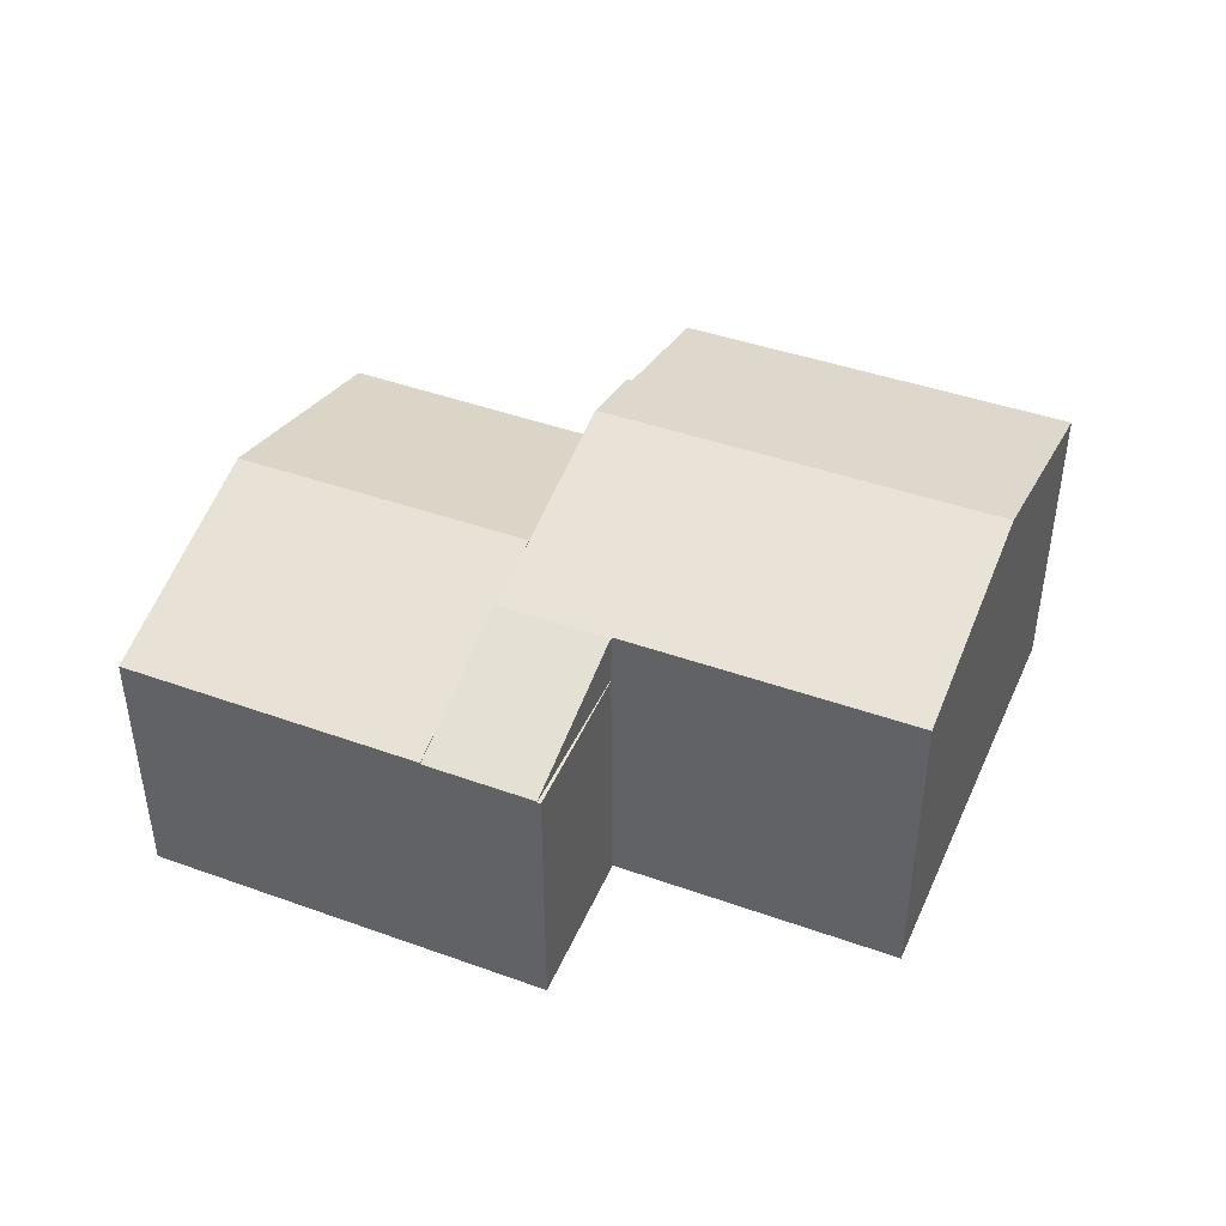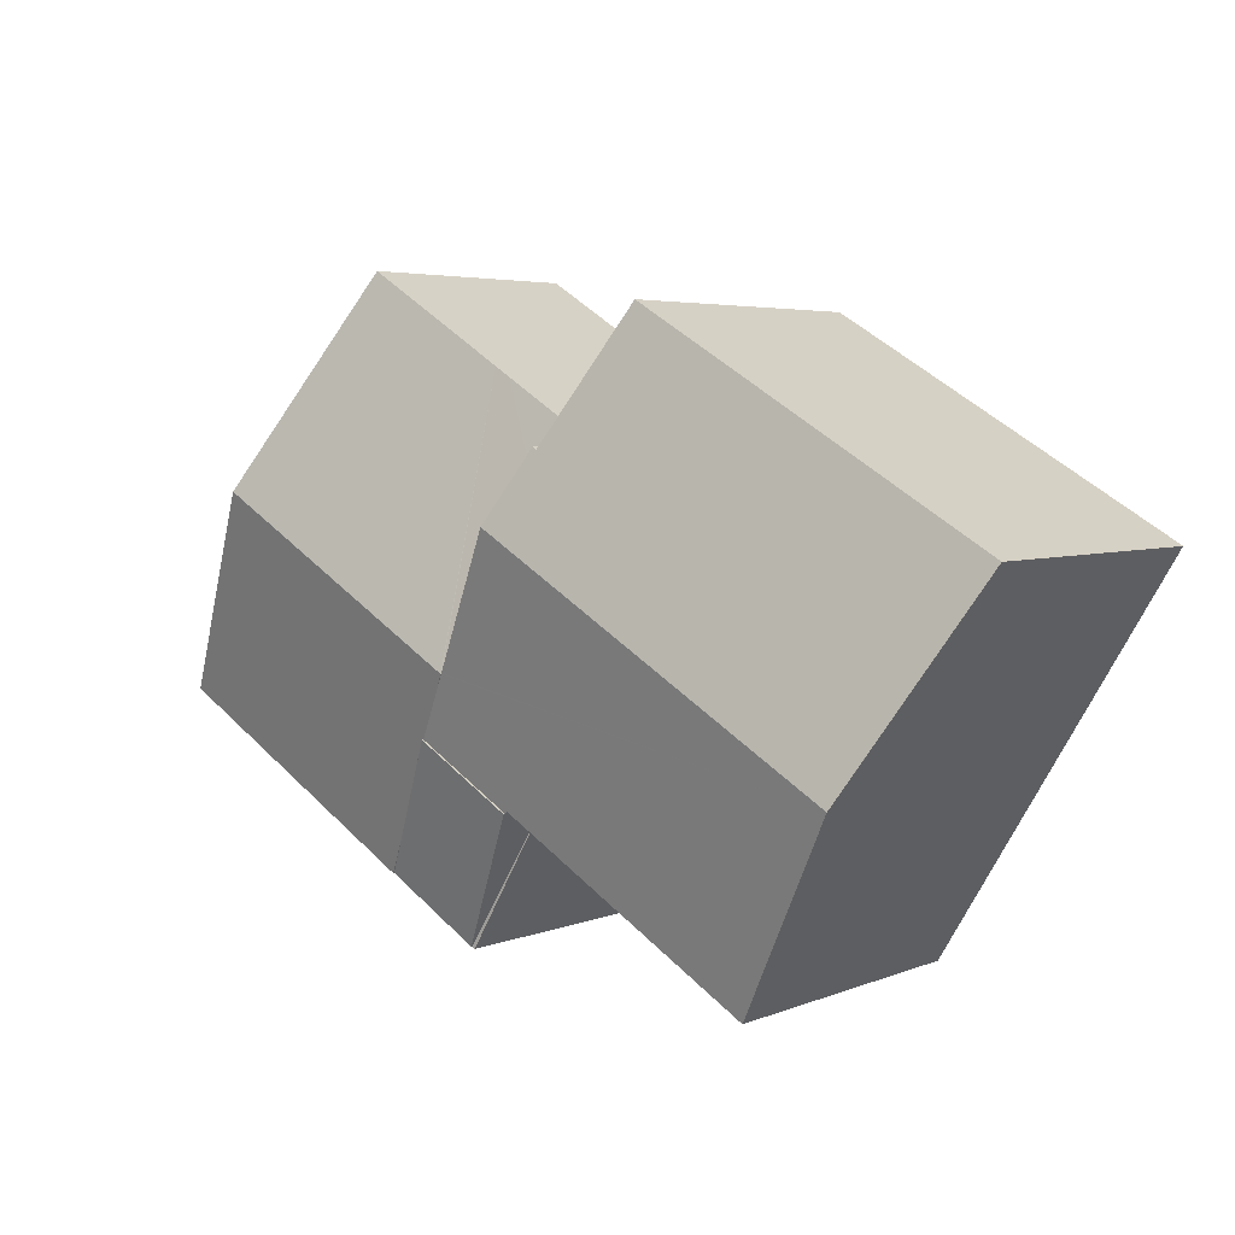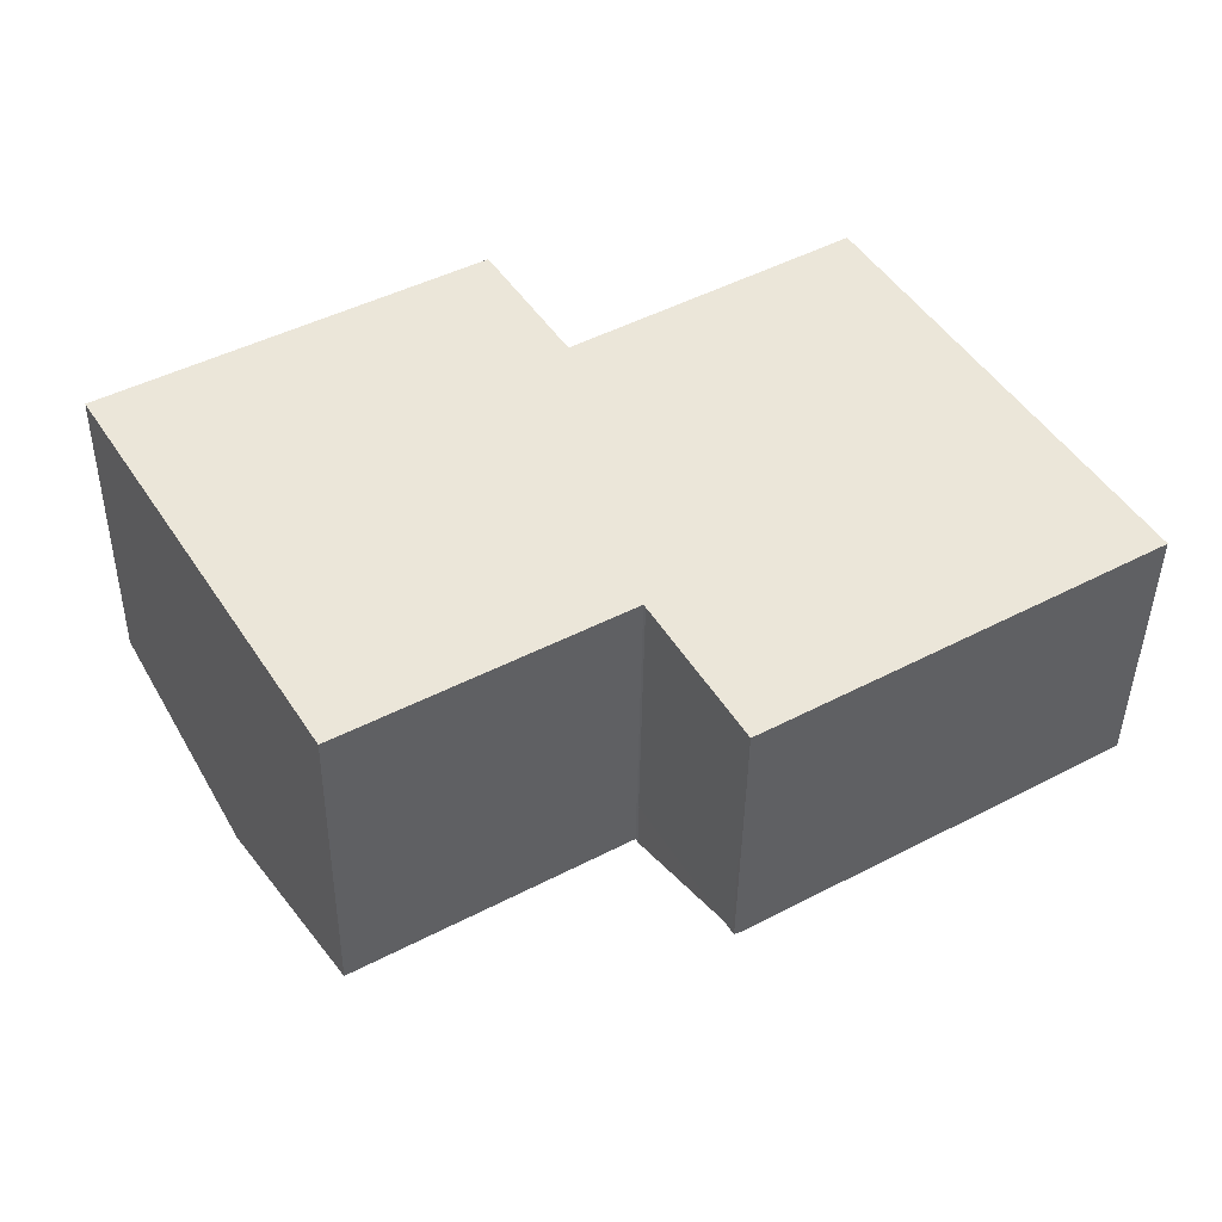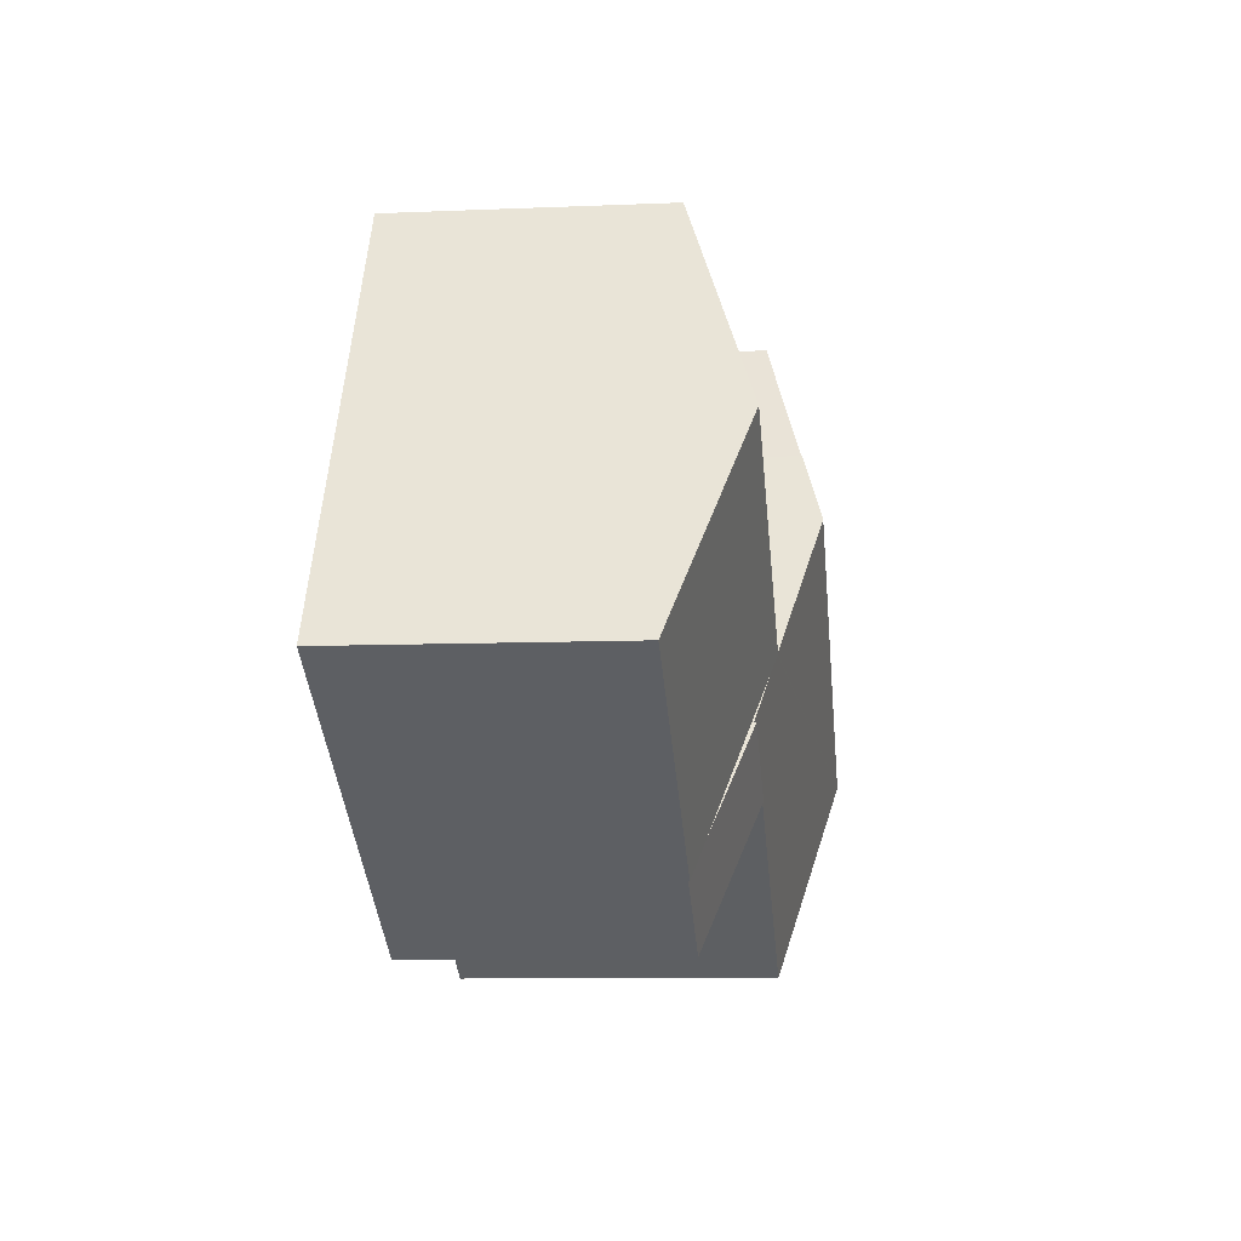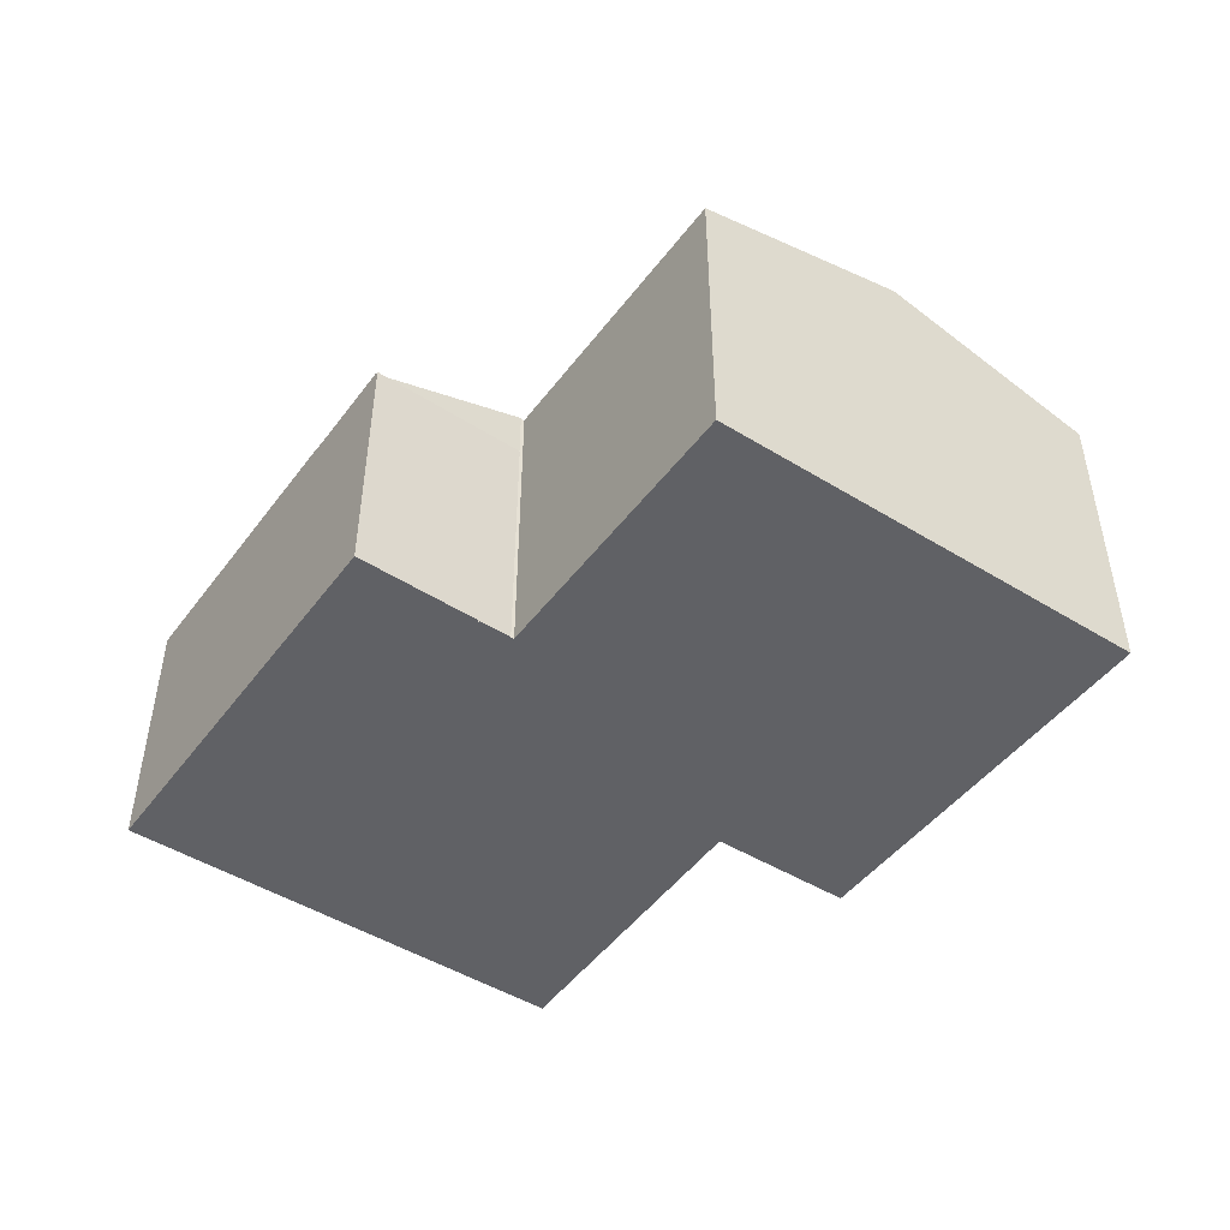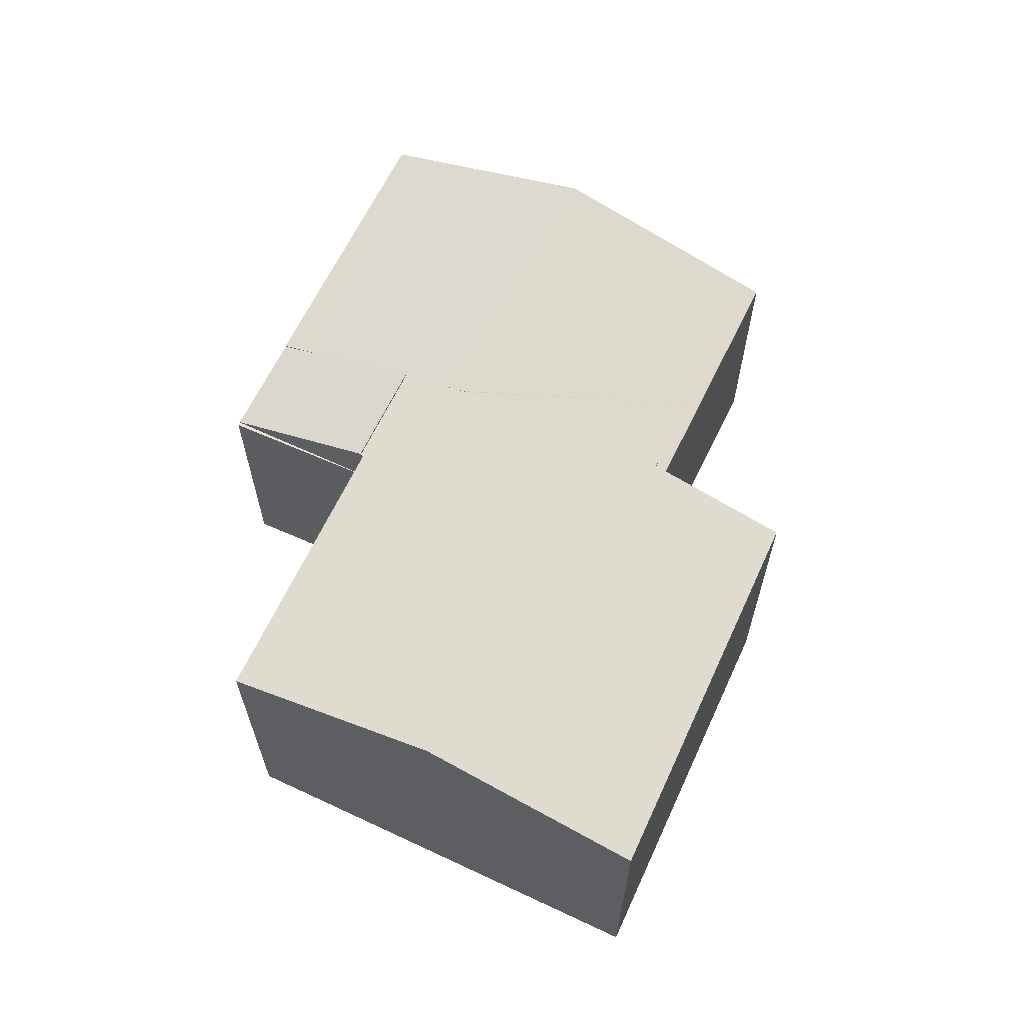
<metadata>
{"format":"obj","ext":"obj","renderer":"f3d","projection":"perspective","resolution":1024,"background":"white","views":[{"elev":43.6,"azim":171.8,"up":"+Y"},{"elev":4.4,"azim":-142.1,"up":"+Z"},{"elev":-43.0,"azim":-0.8,"up":"+Z"},{"elev":-8.9,"azim":96.4,"up":"+Z"},{"elev":-47.5,"azim":-156.1,"up":"+Y"},{"elev":63.8,"azim":-96.0,"up":"+Y"}]}
</metadata>
<code>
v  14.27 11.17 0.492
v  12.89 10.57 2.485
v  13.02 10.57 2.562
v  8.337 9.467 4.951
v  10.57 9.468 6.275
v  3.595 11.17 -5.909
v  6.079 9.466 3.61
v  0 9.462 5.794e-16
v  3.193 10.98 -5.249
v  14.94 9.441 -7.243
v  14.87 9.467 -7.16
v  17.86 9.443 -5.471
v  16.68 10.01 -3.514
v  16.7 9.998 -3.55
v  17.03 9.841 -4.093
v  14.01 9.467 -7.677
v  7.169 9.47 -11.79
v  10.57 -3.842e-16 6.275
v  0 0 0
v  6.079 -2.21e-16 3.61
v  8.337 -3.032e-16 4.951
v  12.89 -1.522e-16 2.485
v  13.02 -1.569e-16 2.562
v  17.86 3.35e-16 -5.471
v  14.27 -3.013e-17 0.492
v  16.68 2.152e-16 -3.514
v  17.03 2.506e-16 -4.093
v  16.7 2.174e-16 -3.55
v  14.94 4.435e-16 -7.243
v  14.87 4.384e-16 -7.16
v  7.169 7.216e-16 -11.79
v  14.01 4.701e-16 -7.677
v  3.595 3.618e-16 -5.909
v  3.193 3.214e-16 -5.249
v  20.93 7.973 7.348
v  16.48 7.969 4.704
v  20.88 7.945 7.431
v  24.63 10.02 1.205
v  16.7 10.02 -3.55
v  19.7 8.368 -8.529
v  27.63 8.001 -5.249
v  20.37 7.995 -9.643
v  28.28 8.001 -4.853
v  27.93 8.194 -4.272
v  17.86 9.383 -5.471
v  14.27 8.678 0.492
v  15.99 7.972 4.406
v  13.02 7.989 2.562
v  20.88 -4.55e-16 7.431
v  15.99 -2.698e-16 4.406
v  16.48 -2.88e-16 4.704
v  20.93 -4.499e-16 7.348
v  24.63 -7.378e-17 1.205
v  27.93 2.616e-16 -4.272
v  28.28 2.972e-16 -4.853
v  20.37 5.905e-16 -9.643
v  27.63 3.214e-16 -5.249
v  19.7 5.223e-16 -8.529
v  14.94 7.92 -7.243
v  17.31 7.92 -11.35
v  14.92 7.92 -7.251
v  17.47 7.92 -11.4
v  17.37 7.92 -11.46
v  17.47 6.982e-16 -11.4
v  17.37 7.018e-16 -11.46
v  14.92 4.44e-16 -7.251
v  17.31 6.952e-16 -11.35
v  19.94 7.952 -9.903
v  20.37 7.952 -9.643
v  17.47 7.952 -11.4
v  17.86 9.51 -5.471
v  14.94 9.51 -7.243
v  19.94 6.064e-16 -9.903
g defaultobject
f 1 2 3
f 2 4 5
f 4 2 1
f 4 1 6
f 4 6 7
f 7 6 8
f 8 6 9
f 10 11 12
f 13 6 1
f 6 13 14
f 6 14 15
f 6 15 12
f 6 12 11
f 6 11 16
f 6 16 17
f 4 18 5
f 18 4 7
f 18 7 8
f 18 8 19
f 18 19 20
f 18 20 21
f 22 3 2
f 3 22 23
f 5 22 2
f 22 5 18
f 23 1 3
f 1 23 13
f 13 23 14
f 14 23 15
f 15 23 12
f 12 23 24
f 24 23 25
f 24 25 26
f 24 26 27
f 27 26 28
f 24 10 12
f 10 24 29
f 30 16 11
f 16 30 17
f 17 30 31
f 31 30 32
f 10 30 11
f 30 10 29
f 31 6 17
f 6 31 9
f 9 31 8
f 8 31 33
f 8 33 34
f 8 34 19
f 27 29 24
f 29 27 30
f 30 27 32
f 32 27 31
f 31 27 28
f 31 28 26
f 31 26 25
f 31 25 33
f 33 25 23
f 33 23 22
f 33 22 18
f 33 18 34
f 34 18 21
f 34 21 20
f 34 20 19
f 35 36 37
f 36 35 38
f 36 38 39
f 40 41 42
f 41 40 43
f 43 40 44
f 44 40 38
f 38 40 45
f 38 45 15
f 38 15 39
f 36 39 13
f 46 36 13
f 36 46 47
f 47 46 48
f 23 47 48
f 47 23 36
f 36 23 37
f 37 23 49
f 49 23 50
f 49 50 51
f 49 35 37
f 35 49 38
f 38 49 44
f 44 49 52
f 44 52 53
f 44 53 43
f 43 53 54
f 43 54 55
f 55 41 43
f 41 55 42
f 42 55 56
f 56 55 57
f 56 40 42
f 40 56 45
f 45 56 15
f 15 56 39
f 39 56 13
f 13 56 46
f 46 56 58
f 46 58 24
f 46 24 48
f 48 24 27
f 48 27 26
f 48 26 23
f 26 27 28
f 23 26 25
f 57 58 56
f 58 57 55
f 58 55 54
f 58 54 53
f 58 53 24
f 24 53 27
f 27 53 28
f 28 53 26
f 26 53 25
f 25 53 52
f 25 52 23
f 23 52 50
f 50 52 51
f 51 52 49
f 59 60 61
f 60 59 62
f 60 62 63
f 29 62 59
f 62 29 64
f 64 63 62
f 63 64 65
f 65 60 63
f 60 65 61
f 61 65 66
f 66 65 67
f 66 59 61
f 59 66 29
f 67 29 66
f 29 67 64
f 64 67 65
f 68 40 69
f 40 68 70
f 40 70 71
f 71 70 72
f 24 40 71
f 40 24 69
f 69 24 56
f 56 24 58
f 56 68 69
f 68 56 70
f 70 56 64
f 64 56 73
f 70 29 72
f 29 70 64
f 29 71 72
f 71 29 24
f 58 73 56
f 73 58 64
f 64 58 24
f 64 24 29

</code>
